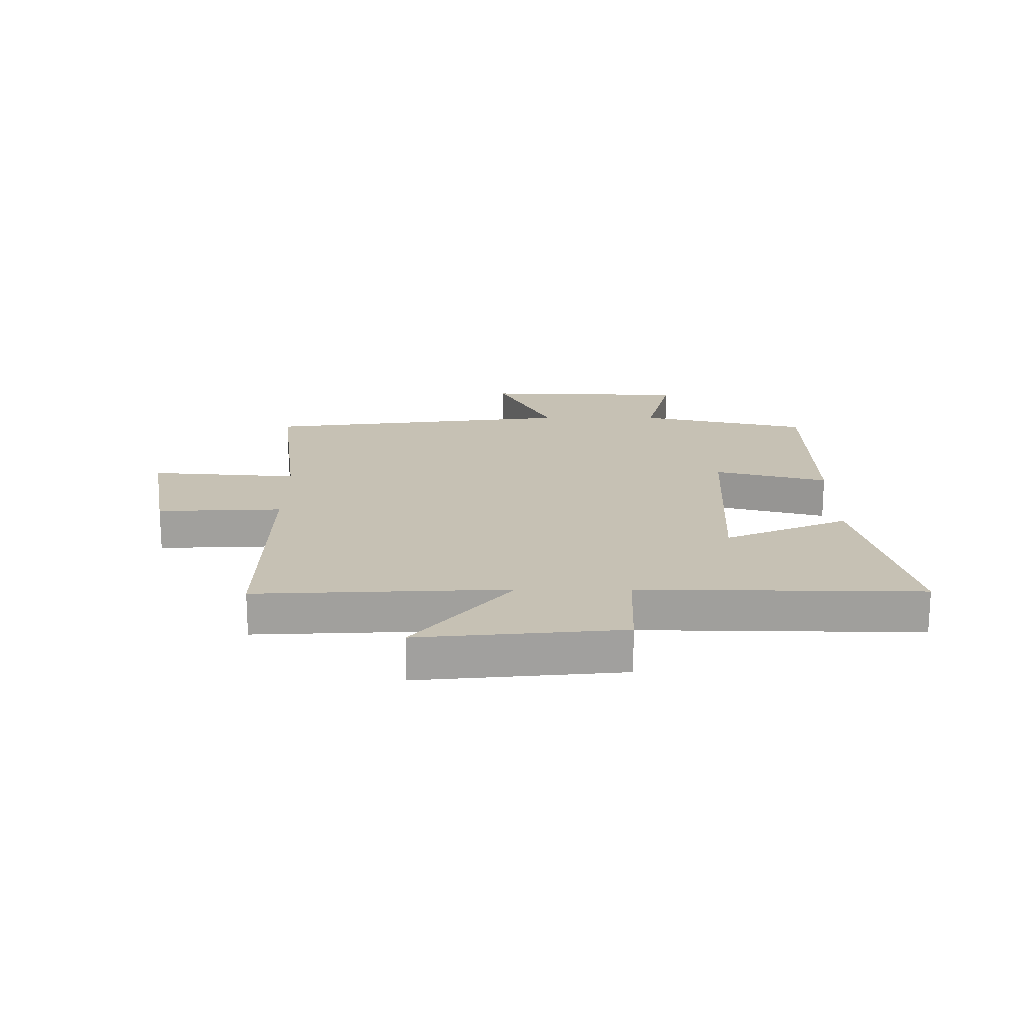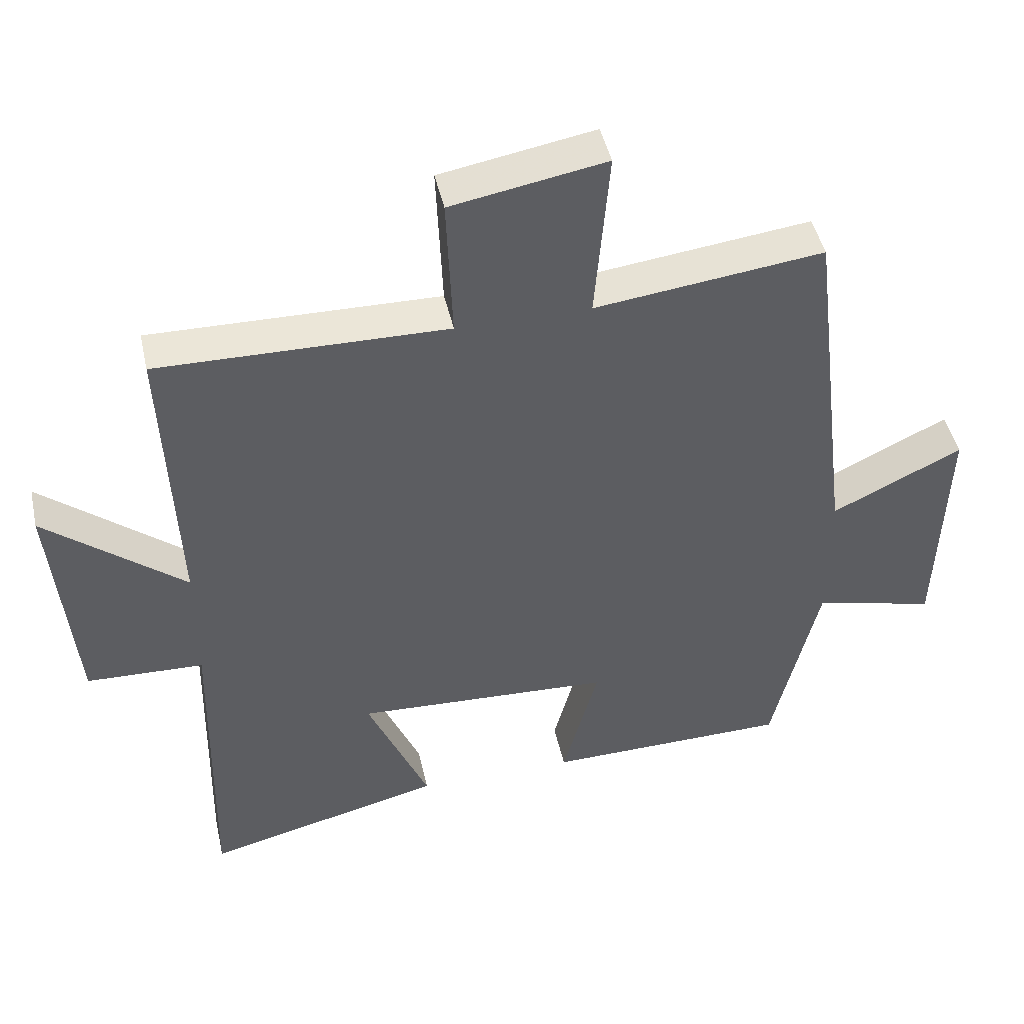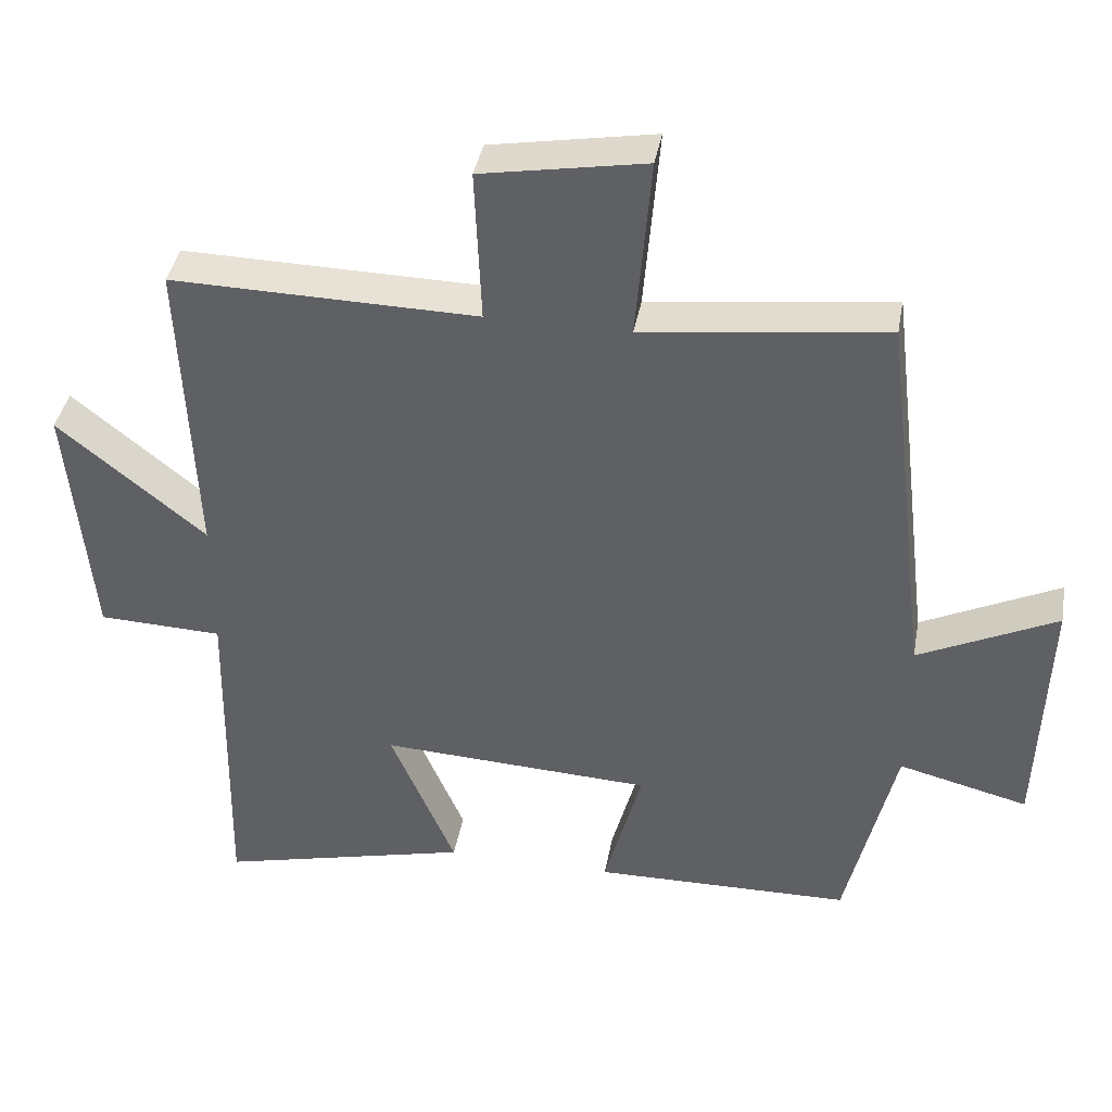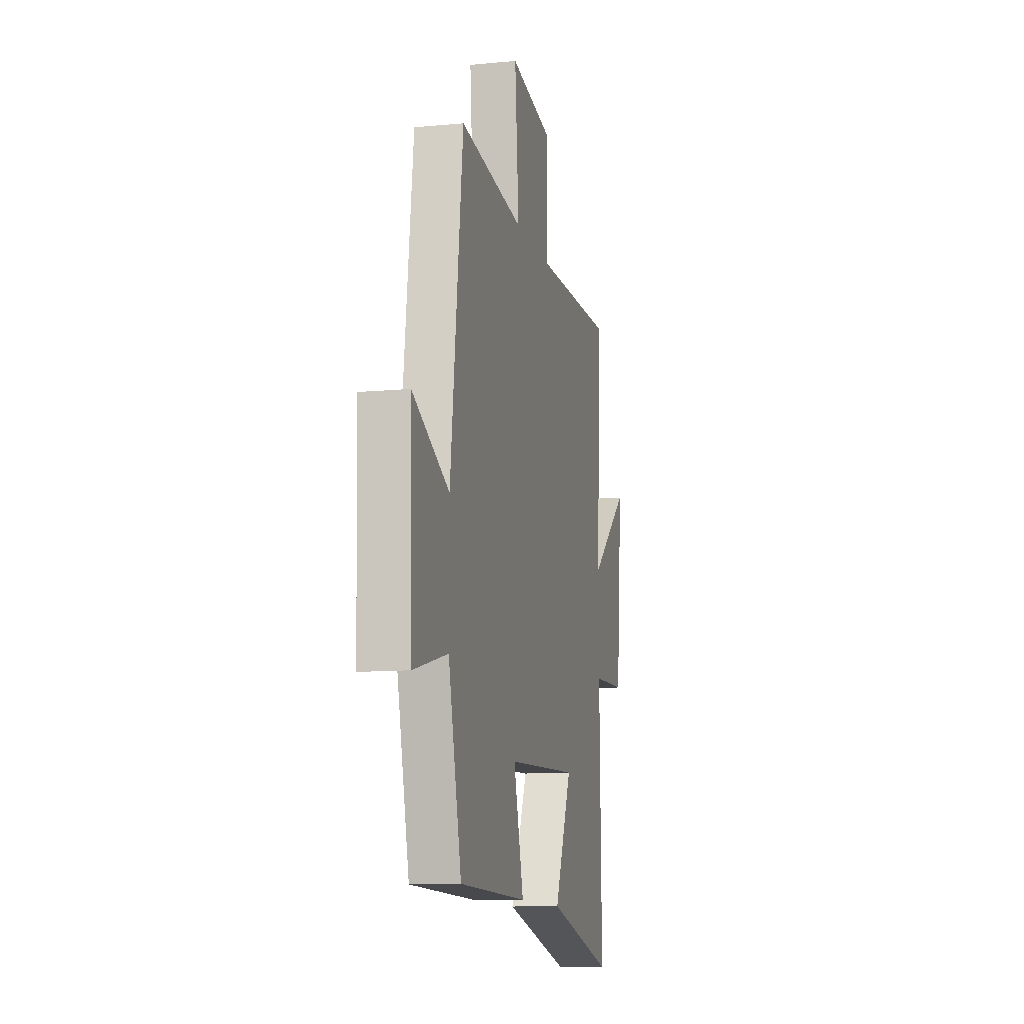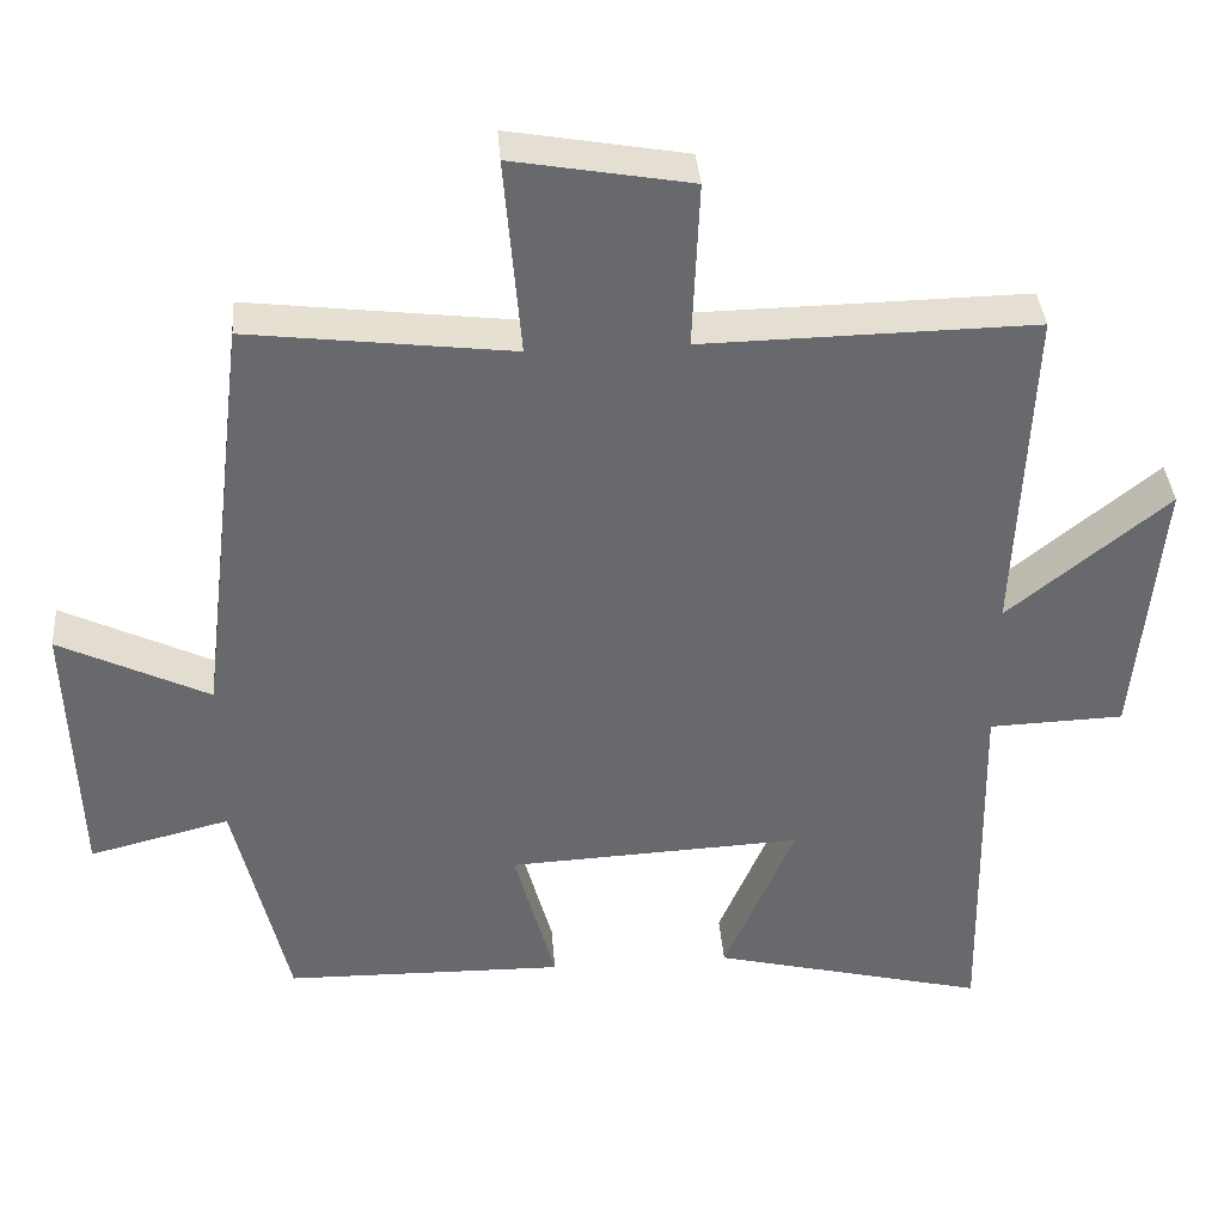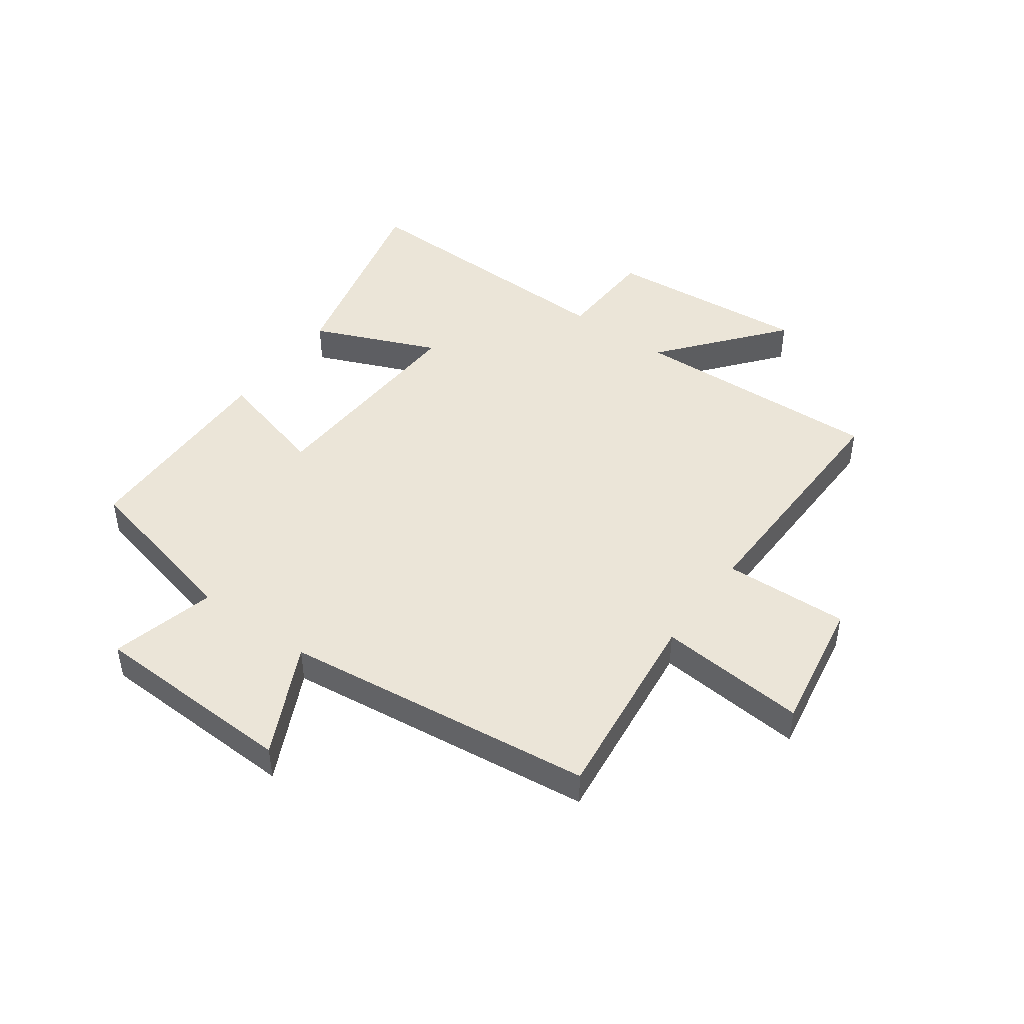
<metadata>
{"format":"obj","ext":"obj","renderer":"f3d","projection":"perspective","resolution":1024,"background":"white","views":[{"elev":18.6,"azim":90.0,"up":"+Y"},{"elev":45.7,"azim":167.6,"up":"+Z"},{"elev":39.8,"azim":-169.8,"up":"+Z"},{"elev":-11.3,"azim":-76.8,"up":"+Z"},{"elev":37.5,"azim":-4.5,"up":"+Z"},{"elev":45.9,"azim":-53.9,"up":"+Y"}]}
</metadata>
<code>
v -0.435 0.07 0.541
v -0.1 0.07 0.5
v -0.121 0.07 0.753
v 0.105 0.07 0.713
v 0.096 0.07 0.5
v 0.519 0.07 0.507
v 0.5 0.07 0.078
v 0.704 0.07 0.244
v 0.672 0.07 -0.102
v 0.5 0.07 -0.108
v 0.509 0.07 -0.586
v 0.159 0.07 -0.5
v 0.249 0.07 -0.289
v -0.127 0.07 -0.307
v -0.075 0.07 -0.5
v -0.432 0.07 -0.494
v -0.5 0.07 -0.203
v -0.679 0.07 -0.248
v -0.691 0.07 0.102
v -0.5 0.07 0.009
v -0.435 0 0.541
v -0.1 0 0.5
v -0.121 0 0.753
v 0.105 0 0.713
v 0.096 0 0.5
v 0.519 0 0.507
v 0.5 0 0.078
v 0.704 0 0.244
v 0.672 0 -0.102
v 0.5 0 -0.108
v 0.509 0 -0.586
v 0.159 0 -0.5
v 0.249 0 -0.289
v -0.127 0 -0.307
v -0.075 0 -0.5
v -0.432 0 -0.494
v -0.5 0 -0.203
v -0.679 0 -0.248
v -0.691 0 0.102
v -0.5 0 0.009
f 17 18 19 20
f 17 20 1
f 16 17 1
f 15 16 1
f 14 15 1
f 13 14 1 2
f 10 11 12 13
f 10 13 2 3
f 7 8 9 10
f 5 6 7
f 5 7 10
f 3 4 5
f 3 5 10
f 40 39 38 37
f 21 40 37
f 21 37 36
f 21 36 35
f 21 35 34
f 22 21 34 33
f 33 32 31 30
f 23 22 33 30
f 30 29 28 27
f 27 26 25
f 30 27 25
f 25 24 23
f 30 25 23
f 1 21 22 2
f 2 22 23 3
f 3 23 24 4
f 4 24 25 5
f 5 25 26 6
f 6 26 27 7
f 7 27 28 8
f 8 28 29 9
f 9 29 30 10
f 10 30 31 11
f 11 31 32 12
f 12 32 33 13
f 13 33 34 14
f 14 34 35 15
f 15 35 36 16
f 16 36 37 17
f 17 37 38 18
f 18 38 39 19
f 19 39 40 20
f 20 40 21 1

</code>
